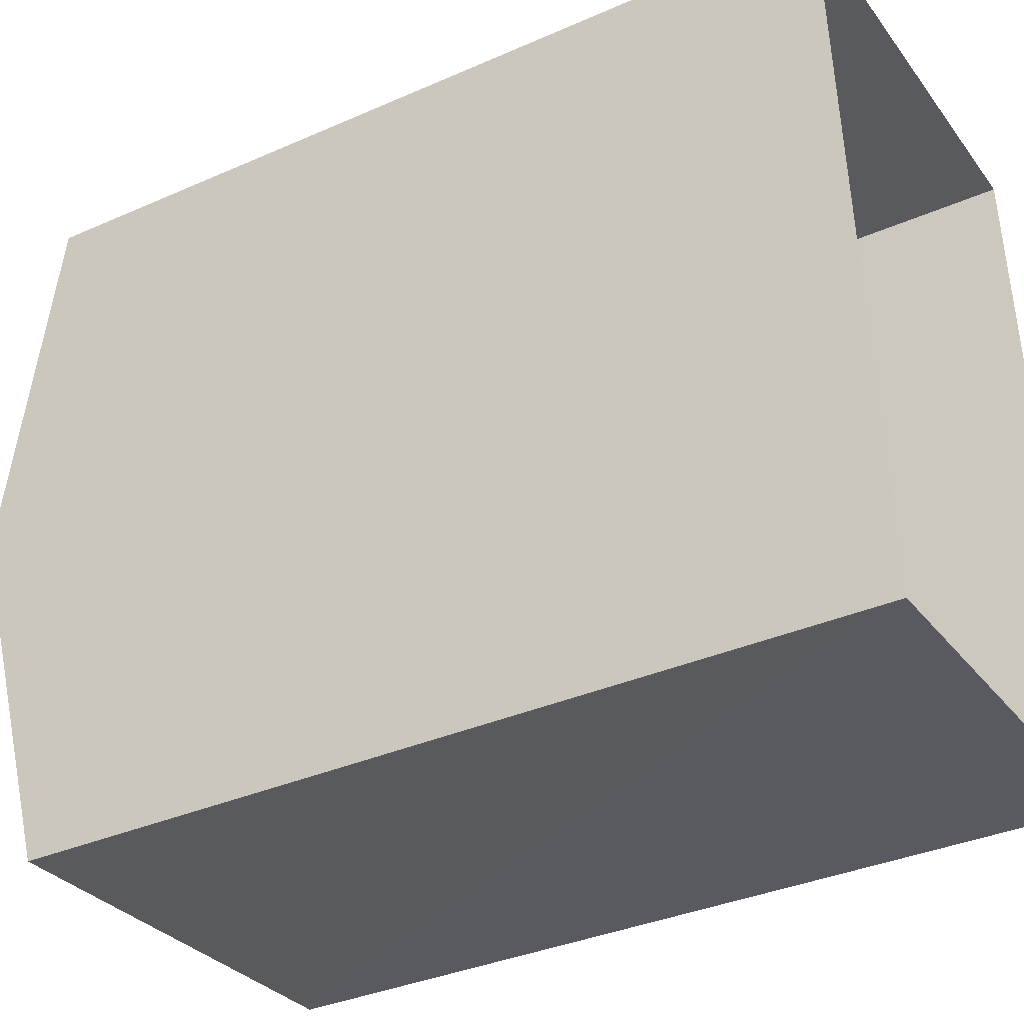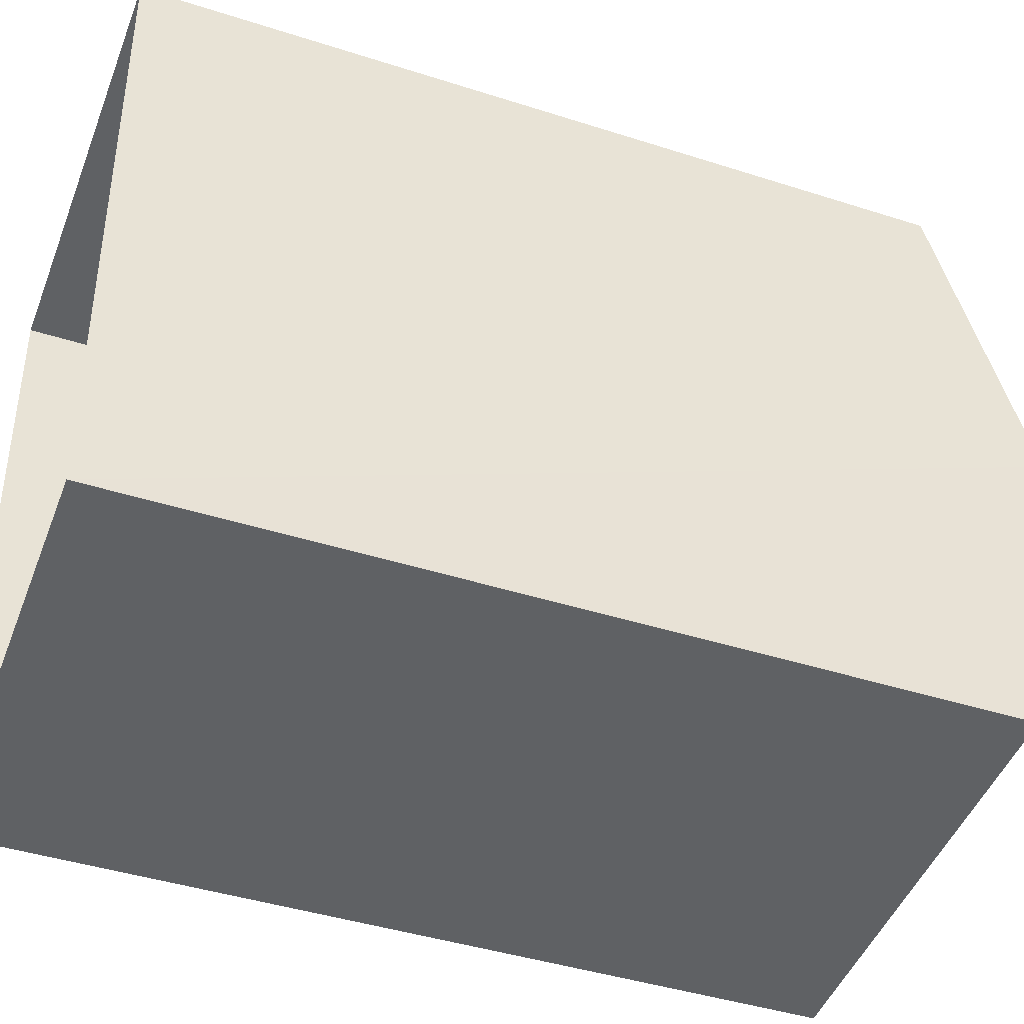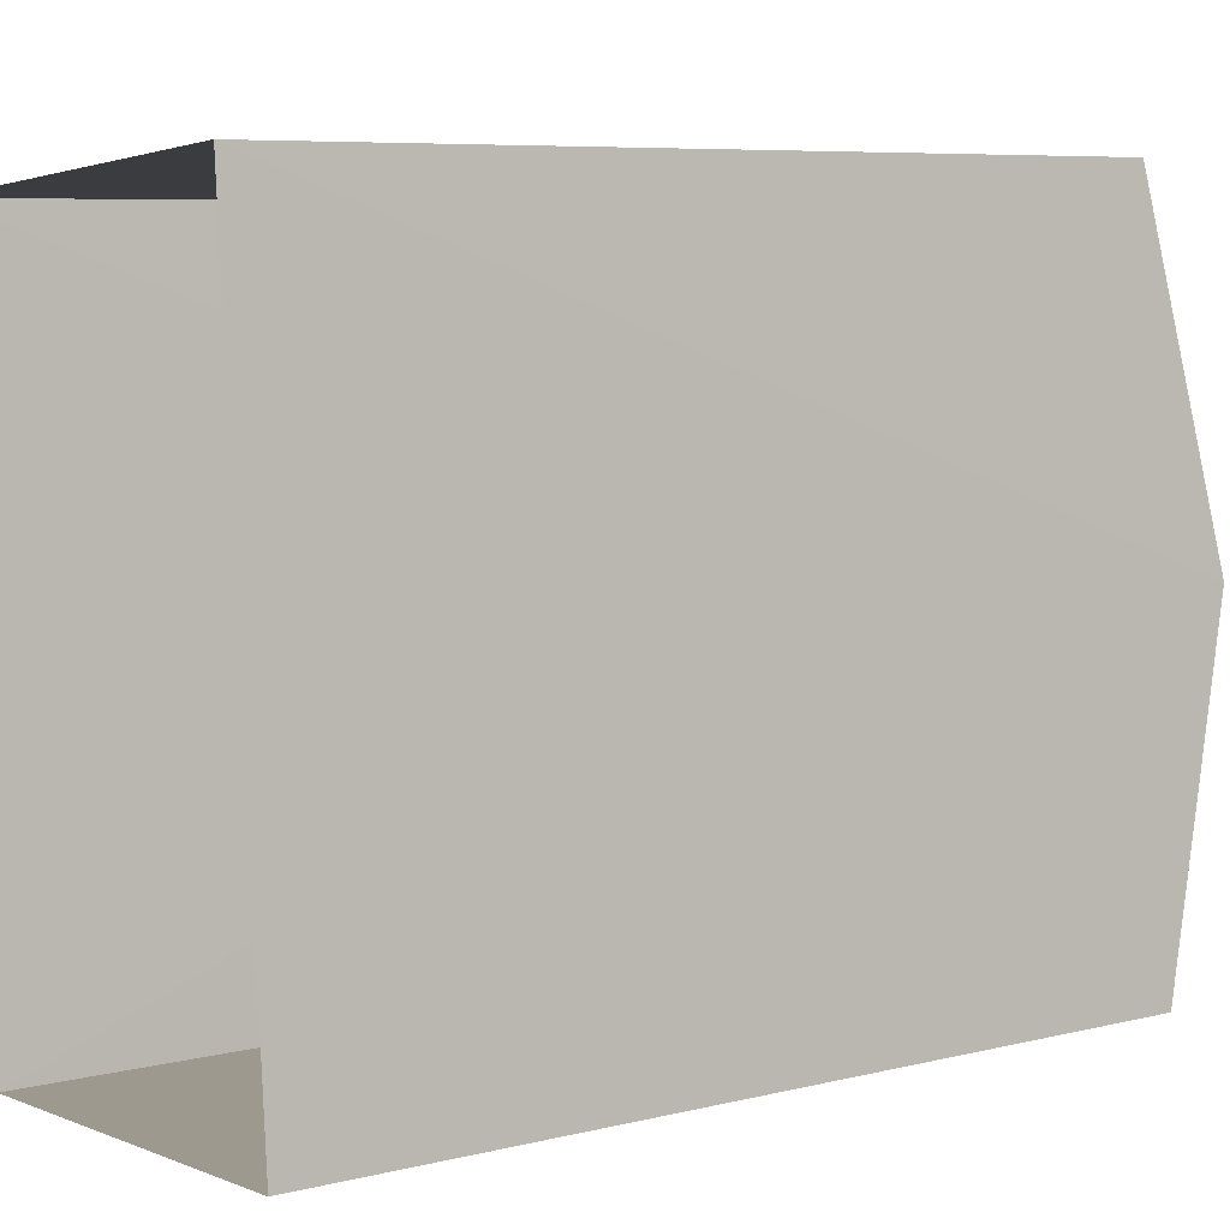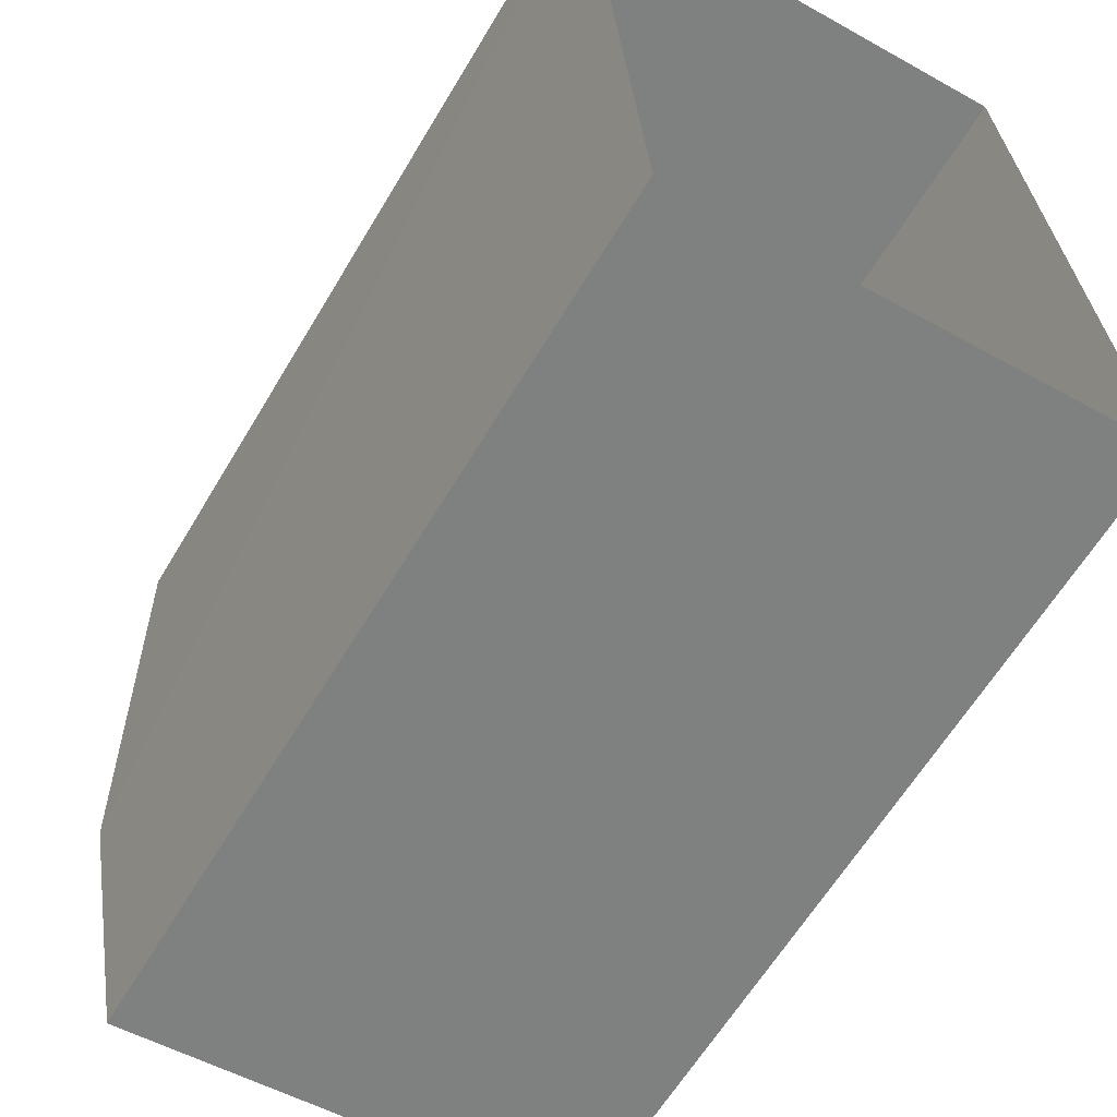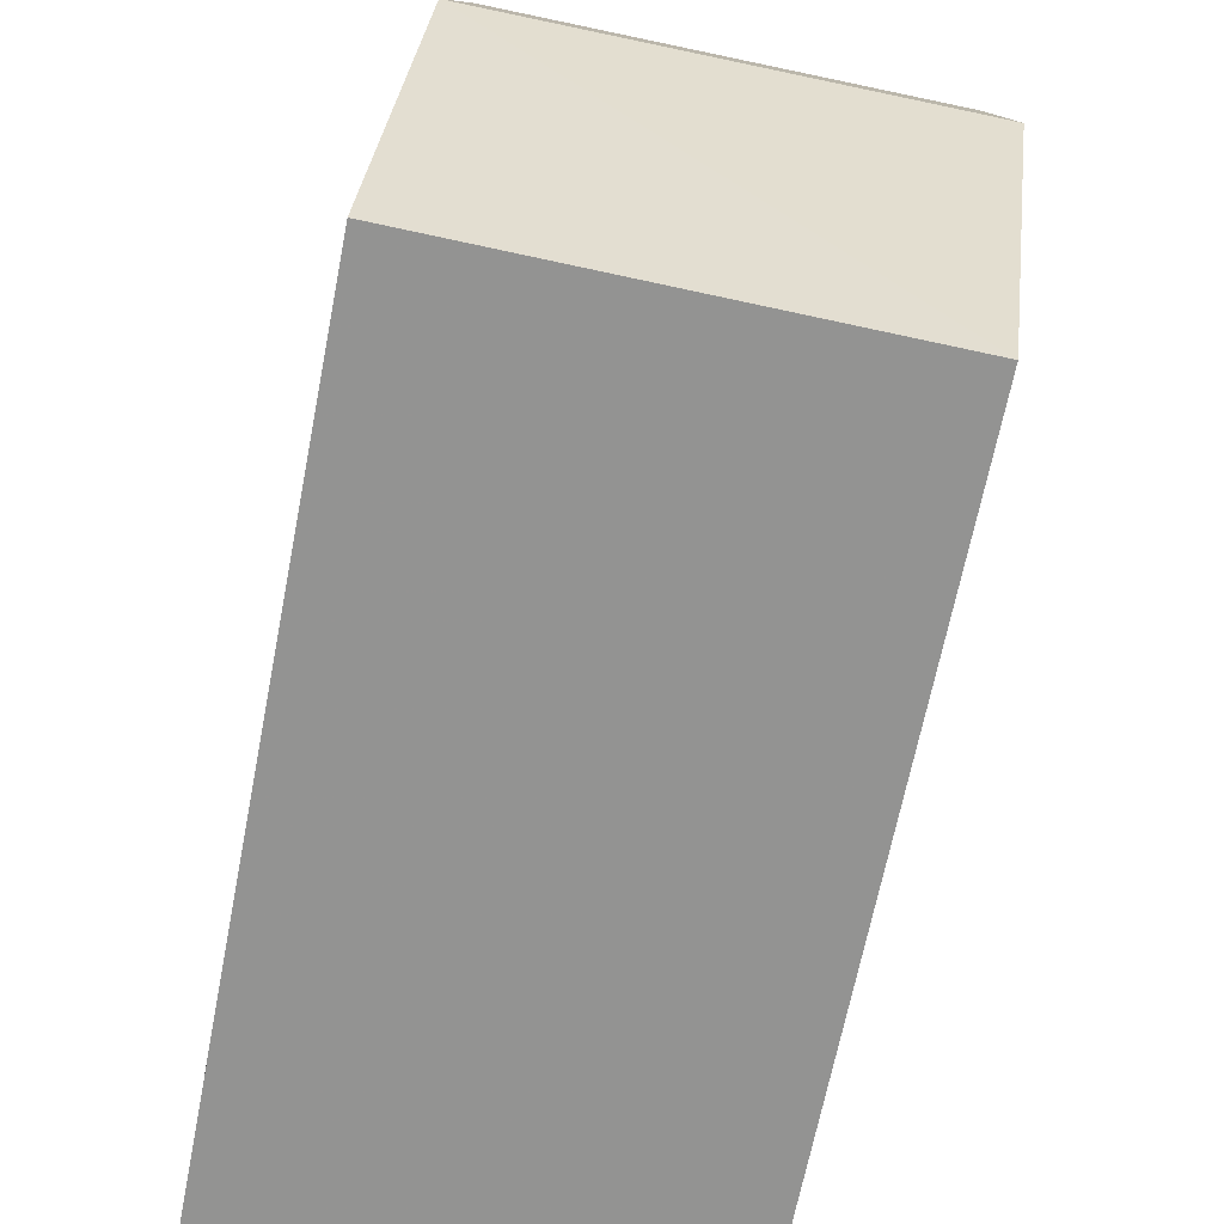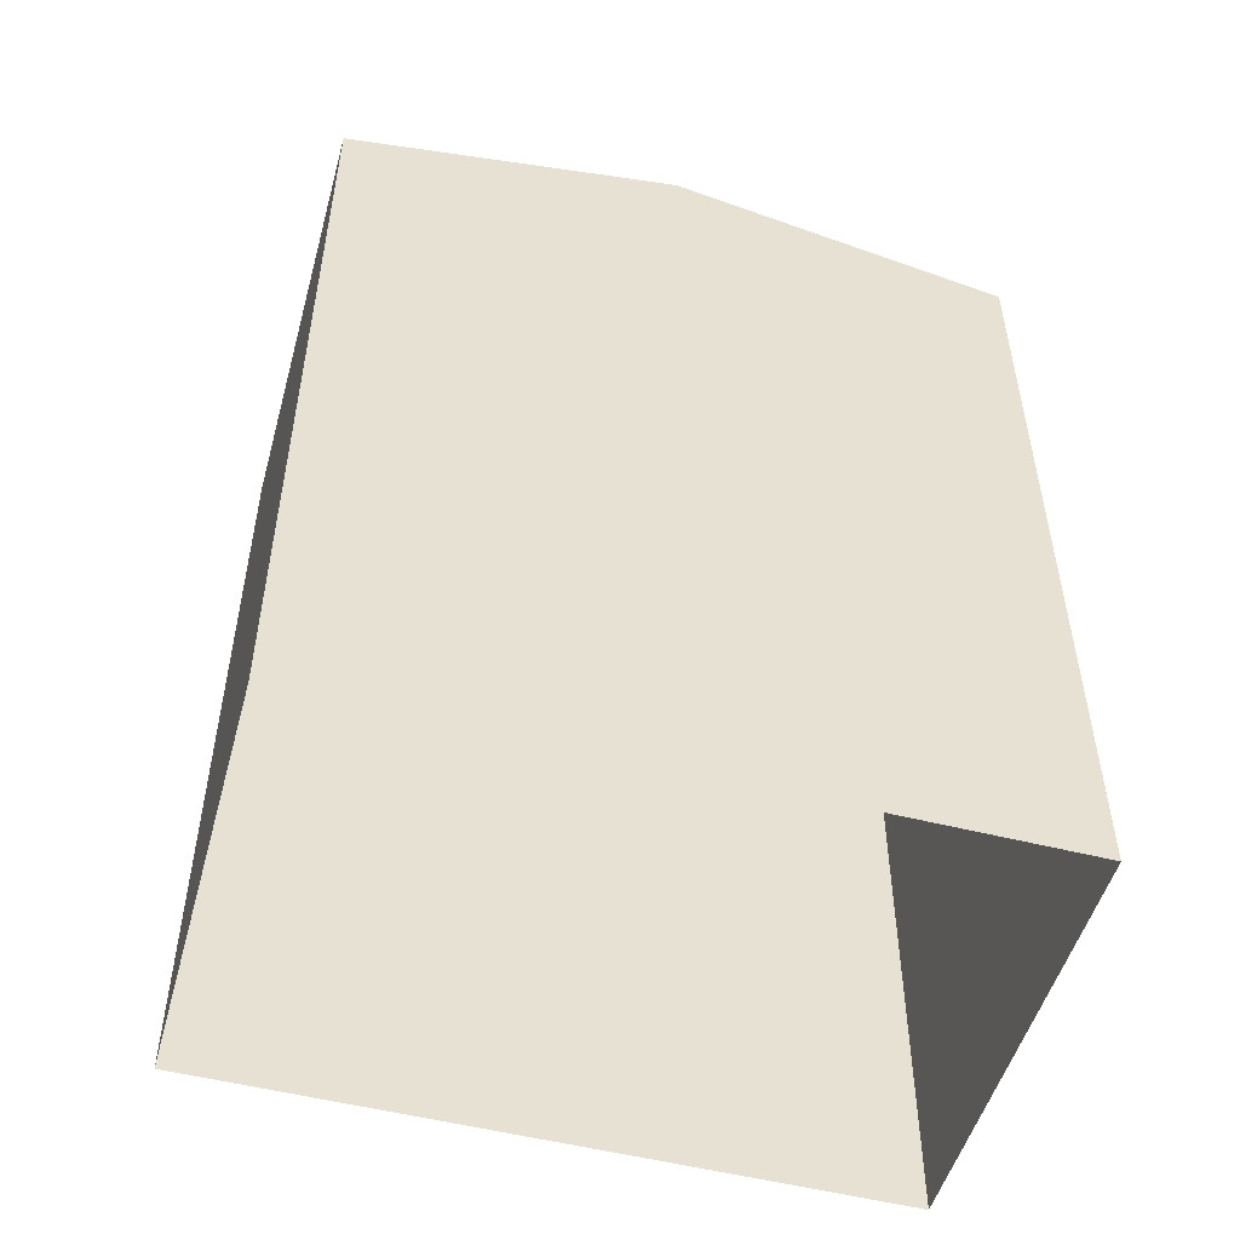
<metadata>
{"format":"obj","ext":"obj","renderer":"f3d","projection":"perspective","resolution":1024,"background":"white","views":[{"elev":-35.5,"azim":120.1,"up":"+Y"},{"elev":-42.8,"azim":-110.8,"up":"+Y"},{"elev":7.2,"azim":-125.0,"up":"+Y"},{"elev":-61.9,"azim":149.4,"up":"+Y"},{"elev":-66.5,"azim":-11.1,"up":"+Y"},{"elev":-51.1,"azim":70.3,"up":"+Z"}]}
</metadata>
<code>
v -3.739e+05 -1.033e+05 27.2
v -3.738e+05 -1.033e+05 27.2
v -3.738e+05 -1.033e+05 27.2
v -3.739e+05 -1.033e+05 27.2
v -3.739e+05 -1.033e+05 37.86
v -3.738e+05 -1.033e+05 36.99
v -3.738e+05 -1.033e+05 37.86
v -3.739e+05 -1.033e+05 36.99
v -3.738e+05 -1.033e+05 36.99
v -3.739e+05 -1.033e+05 36.99
f 1 2 3
f 4 1 3
f 5 6 7
f 5 8 6
f 9 10 5
f 7 9 5
f 10 1 5
f 1 4 5
f 4 8 5
f 10 2 1
f 10 9 2
f 6 3 7
f 3 2 7
f 2 9 7
f 8 4 3
f 6 8 3

</code>
